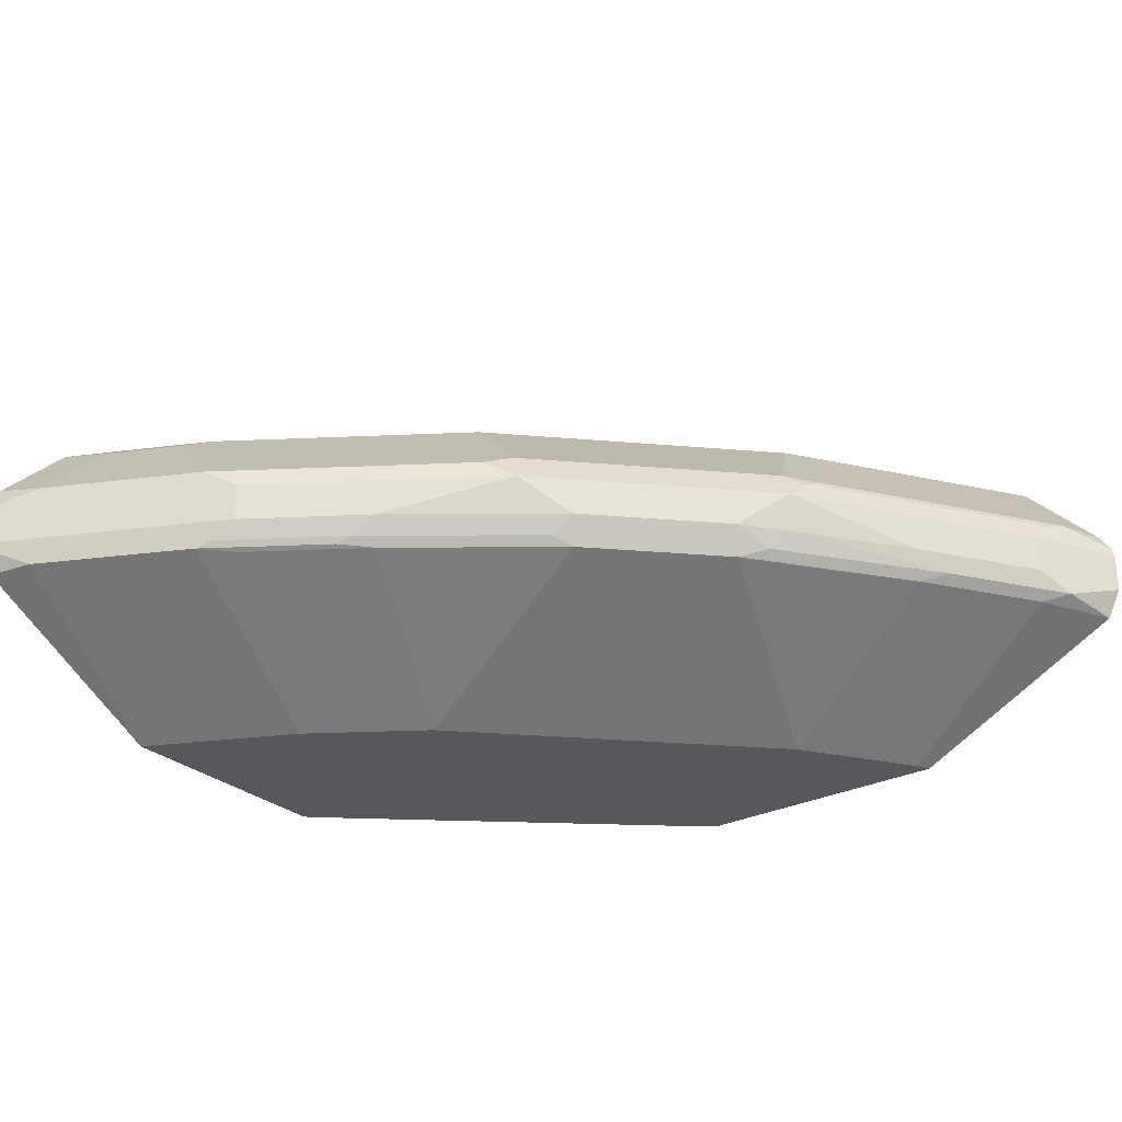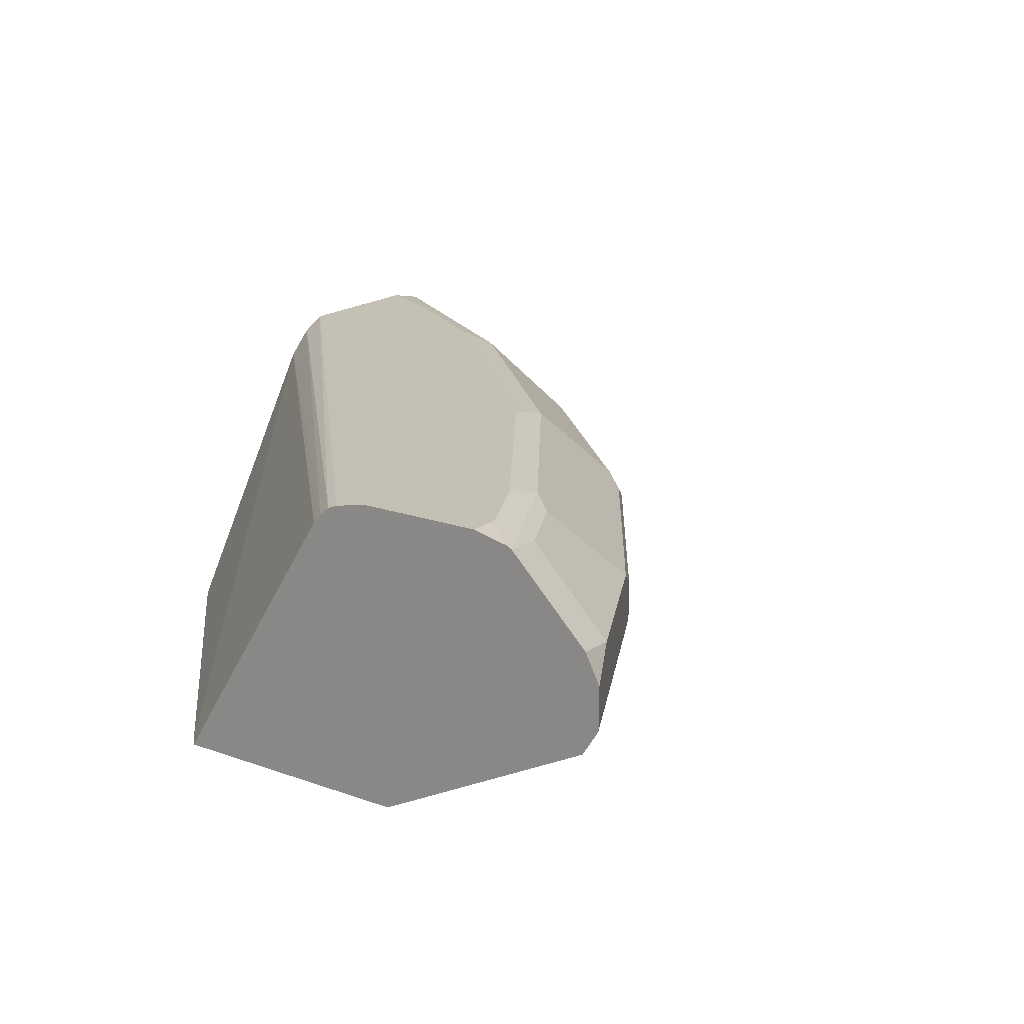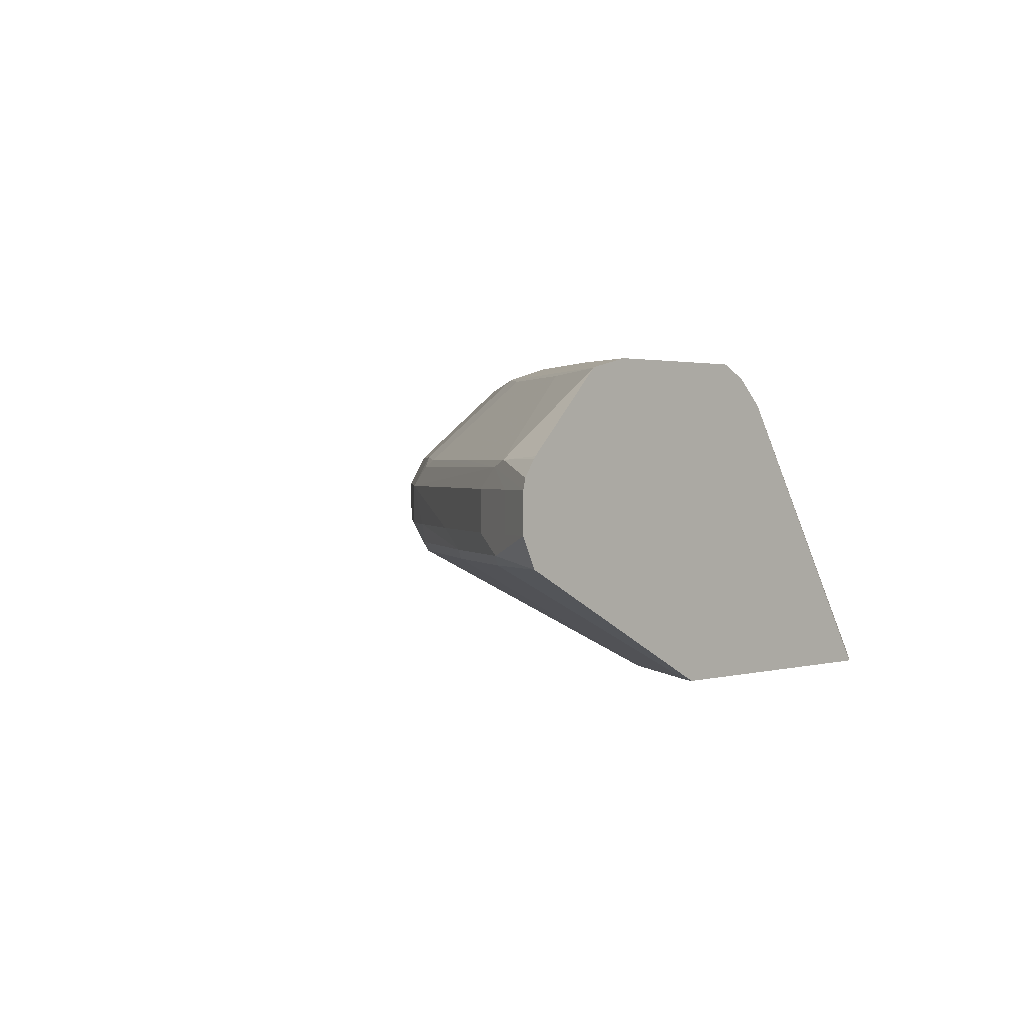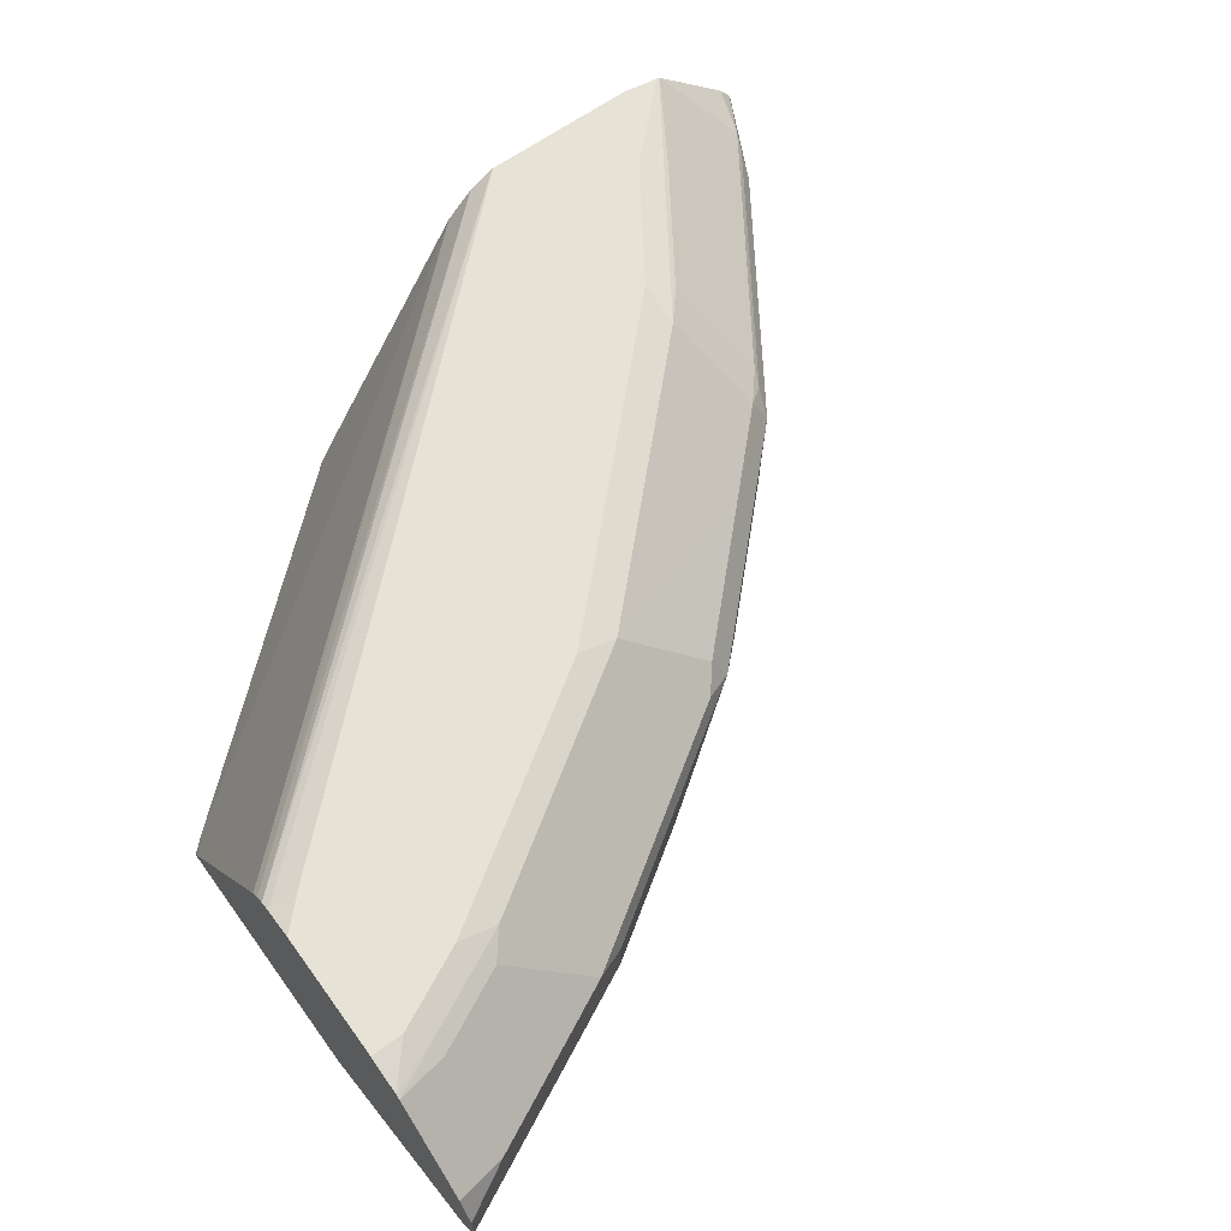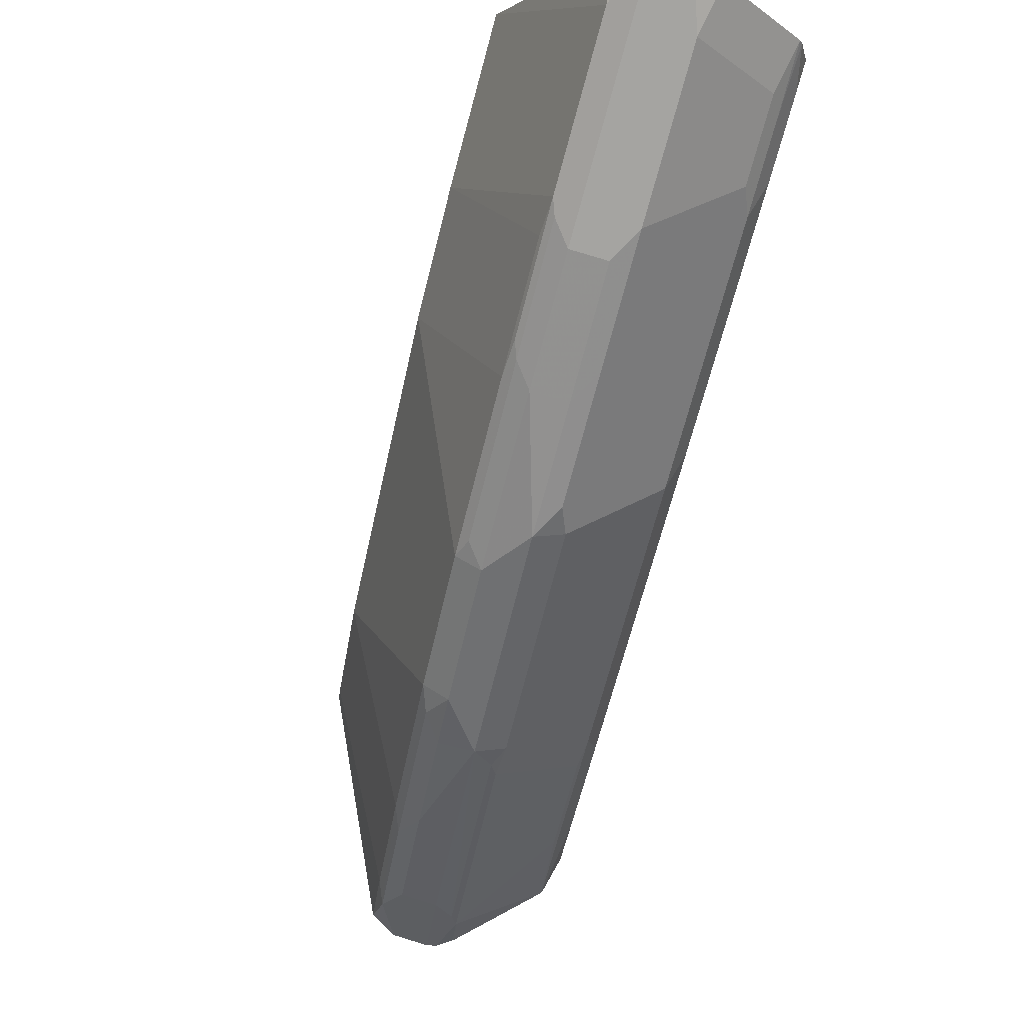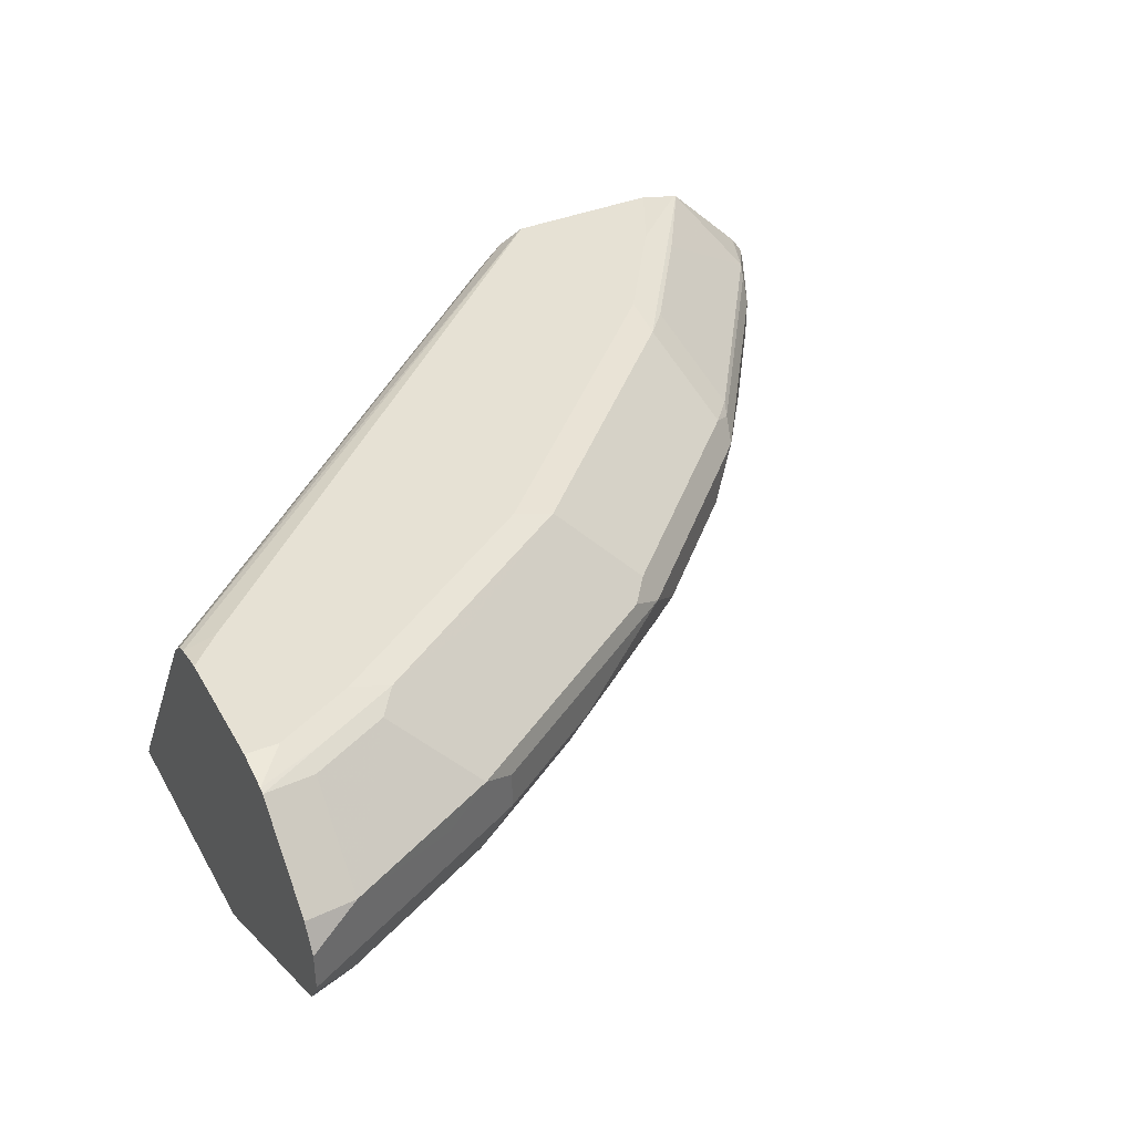
<metadata>
{"format":"obj","ext":"obj","renderer":"f3d","projection":"perspective","resolution":1024,"background":"white","views":[{"elev":-28.2,"azim":37.5,"up":"+Y"},{"elev":18.0,"azim":-54.9,"up":"+Y"},{"elev":1.3,"azim":131.5,"up":"+Y"},{"elev":63.7,"azim":-35.9,"up":"+Y"},{"elev":79.5,"azim":107.0,"up":"+Z"},{"elev":39.1,"azim":-26.7,"up":"+Y"}]}
</metadata>
<code>
v 0.8438 0.1876 0.459
v 0.8438 0.1667 0.459
v 0.8424 0.1931 0.459
v 0.8267 0.2015 0.4863
v 0.8232 0.198 0.495
v 0.8336 0.1876 0.4793
v 0.8365 0.1522 0.459
v 0.8336 0.1667 0.4793
v 0.8284 0.1563 0.4898
v 0.8364 0.2018 0.459
v 0.8354 0.203 0.459
v 0.7937 0.2447 0.459
v 0.7641 0.2431 0.5071
v 0.785 0.2015 0.5488
v 0.8197 0.1876 0.5071
v 0.7433 0.2015 0.6113
v 0.7398 0.198 0.62
v 0.7363 0.1876 0.6322
v 0.836 0.1511 0.459
v 0.8197 0.1667 0.5071
v 0.778 0.1667 0.5697
v 0.7867 0.1563 0.5523
v 0.7737 0.1511 0.5627
v 0.8154 0.1511 0.5002
v 0.7919 0.2453 0.459
v 0.7919 0.2449 0.4611
v 0.7225 0.2431 0.5697
v 0.7294 0.2032 0.6278
v 0.7372 0.1667 0.6253
v 0.6877 0.2032 0.6695
v 0.7155 0.1876 0.653
v 0.7155 0.1667 0.653
v 0.7124 0.09096 0.4661
v 0.7159 0.09096 0.459
v 0.7242 0.1563 0.6357
v 0.7111 0.1511 0.6461
v 0.6707 0.09096 0.5286
v 0.7706 0.2501 0.459
v 0.7502 0.2501 0.5002
v 0.7086 0.2501 0.5627
v 0.7086 0.2449 0.5862
v 0.6252 0.2449 0.6695
v 0.6044 0.2449 0.6903
v 0.5836 0.2449 0.7112
v 0.6252 0.2032 0.732
v 0.6321 0.1876 0.7364
v 0.6903 0.1511 0.6669
v 0.653 0.1667 0.7155
v 0.5701 0.09096 0.459
v 0.6082 0.09096 0.5912
v 0.6877 0.2501 0.459
v 0.6044 0.2501 0.6669
v 0.5836 0.2501 0.6877
v 0.5627 0.2501 0.7085
v 0.5002 0.2501 0.7503
v 0.4585 0.2449 0.7945
v 0.5106 0.2397 0.7659
v 0.5732 0.2397 0.7242
v 0.5627 0.2032 0.7737
v 0.6148 0.198 0.745
v 0.5523 0.198 0.7867
v 0.5697 0.1876 0.778
v 0.5697 0.1667 0.778
v 0.6486 0.1511 0.7085
v 0.5248 0.09096 0.6745
v 0.6408 0.1563 0.719
v 0.6588 0.2292 0.459
v 0.5589 0.09096 0.4661
v 0.6872 0.25 0.459
v 0.379 0.2463 0.7294
v 0.396 0.2501 0.7294
v 0.4377 0.2501 0.7919
v 0.4168 0.2449 0.8154
v 0.4481 0.2397 0.8076
v 0.4898 0.198 0.8284
v 0.5071 0.1876 0.8197
v 0.5071 0.1667 0.8197
v 0.495 0.1563 0.8232
v 0.5575 0.1563 0.7815
v 0.5653 0.1511 0.7711
v 0.4623 0.09096 0.7162
v 0.6592 0.2297 0.459
v 0.5575 0.09379 0.469
v 0.3873 0.09096 0.6162
v 0.3908 0.09379 0.6148
v 0.379 0.2347 0.7145
v 0.6736 0.2432 0.459
v 0.379 0.2442 0.7239
v 0.379 0.2501 0.7463
v 0.396 0.2501 0.8128
v 0.4064 0.2397 0.8284
v 0.379 0.2459 0.8318
v 0.379 0.2445 0.8344
v 0.4064 0.198 0.8701
v 0.4655 0.1876 0.8406
v 0.4655 0.1667 0.8406
v 0.4446 0.1528 0.8475
v 0.4863 0.1528 0.8266
v 0.5488 0.1528 0.785
v 0.5028 0.1511 0.8128
v 0.4206 0.09096 0.737
v 0.6732 0.243 0.459
v 0.379 0.2397 0.719
v 0.379 0.09096 0.6241
v 0.379 0.09304 0.6253
v 0.379 0.09998 0.6295
v 0.379 0.2501 0.8128
v 0.379 0.2029 0.8761
v 0.379 0.1876 0.8838
v 0.379 0.1667 0.8838
v 0.4238 0.1667 0.8614
v 0.4029 0.1528 0.8683
v 0.379 0.09096 0.7577
v 0.379 0.1641 0.8831
v 0.379 0.1512 0.8749
f 57 75 61
f 63 79 66
f 63 78 79
f 63 77 78
f 62 77 63
f 57 61 58
f 61 76 62
f 61 75 76
f 64 66 80
f 62 76 77
f 64 80 65
f 69 88 70
f 65 100 81
f 66 79 80
f 67 68 83
f 67 83 84
f 67 84 85
f 67 85 86
f 112 115 113
f 68 84 83
f 69 87 88
f 70 88 103
f 70 103 86
f 57 74 75
f 65 80 100
f 56 74 57
f 44 57 58
f 56 73 91
f 44 53 54
f 44 54 55
f 44 55 56
f 44 56 57
f 70 86 106
f 44 58 61
f 44 61 59
f 44 59 45
f 45 59 61
f 45 61 60
f 45 60 46
f 46 60 61
f 46 61 62
f 46 62 63
f 46 63 48
f 47 48 64
f 47 64 65
f 48 63 66
f 48 66 64
f 49 68 67
f 51 69 70
f 51 70 71
f 55 72 56
f 56 72 90
f 56 90 73
f 56 91 74
f 70 106 105
f 78 96 97
f 70 104 113
f 82 86 103
f 82 103 102
f 84 104 105
f 84 105 106
f 84 106 86
f 84 86 85
f 87 102 88
f 88 102 103
f 90 107 92
f 91 93 94
f 93 108 94
f 81 97 101
f 94 108 109
f 94 110 111
f 94 111 96
f 94 96 95
f 96 111 97
f 97 111 110
f 97 110 112
f 97 112 101
f 101 112 113
f 110 114 112
f 112 114 115
f 44 52 53
f 94 109 110
f 81 98 97
f 81 100 98
f 80 98 100
f 70 113 115
f 70 115 114
f 70 114 110
f 70 110 109
f 70 109 108
f 70 108 93
f 70 93 92
f 70 92 107
f 70 107 89
f 70 89 71
f 73 90 92
f 73 92 93
f 73 93 91
f 74 91 94
f 74 94 75
f 75 95 76
f 75 94 95
f 76 95 96
f 76 96 77
f 77 96 78
f 78 97 98
f 78 98 99
f 78 99 79
f 79 99 80
f 80 99 98
f 70 105 104
f 43 52 44
f 67 86 82
f 41 52 42
f 4 14 5
f 5 15 6
f 5 14 16
f 5 16 17
f 5 17 18
f 5 18 15
f 6 15 20
f 6 20 8
f 7 9 19
f 8 20 9
f 9 20 21
f 4 27 14
f 9 21 22
f 9 23 24
f 9 24 19
f 12 25 26
f 12 26 13
f 13 26 27
f 14 27 16
f 15 18 21
f 15 21 20
f 16 27 41
f 16 41 28
f 16 28 17
f 9 22 23
f 4 13 27
f 4 12 13
f 4 11 12
f 42 52 43
f 1 2 7
f 1 7 19
f 1 19 34
f 1 34 49
f 1 49 67
f 1 67 82
f 1 82 102
f 1 102 87
f 1 87 69
f 1 69 51
f 1 51 38
f 1 38 25
f 1 25 12
f 1 12 11
f 1 11 10
f 1 10 3
f 1 3 4
f 1 4 5
f 1 5 6
f 1 6 8
f 1 8 2
f 2 8 9
f 2 9 7
f 3 10 4
f 17 28 18
f 18 29 21
f 4 10 11
f 18 30 31
f 33 37 50
f 33 50 65
f 33 65 81
f 33 81 101
f 33 101 113
f 33 113 104
f 33 104 84
f 33 84 68
f 33 68 49
f 33 49 34
f 36 47 65
f 36 50 37
f 38 51 71
f 38 71 89
f 38 89 107
f 38 107 90
f 38 90 72
f 38 72 55
f 38 55 54
f 38 54 53
f 38 53 52
f 38 52 40
f 38 40 39
f 40 52 41
f 18 28 30
f 32 48 47
f 32 46 48
f 36 65 50
f 32 47 36
f 18 31 32
f 32 36 35
f 18 32 29
f 19 24 33
f 19 33 34
f 21 29 22
f 22 29 35
f 22 35 23
f 23 36 37
f 23 37 33
f 23 33 24
f 25 38 39
f 25 39 26
f 23 35 36
f 30 43 44
f 26 40 41
f 26 41 27
f 28 41 30
f 29 32 35
f 30 41 42
f 30 42 43
f 30 44 45
f 30 45 46
f 30 46 31
f 26 39 40
f 31 46 32

</code>
